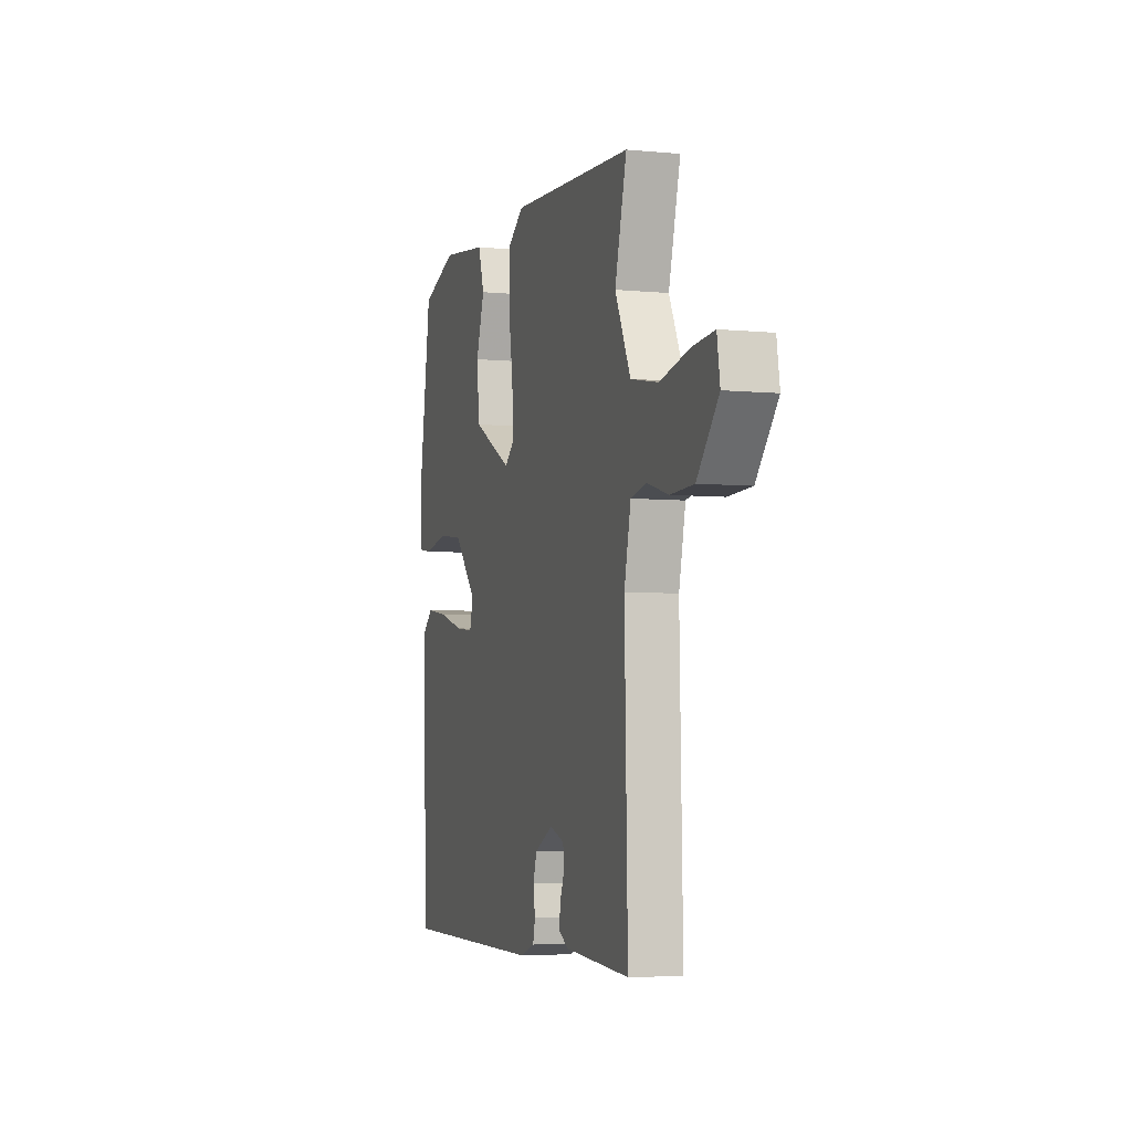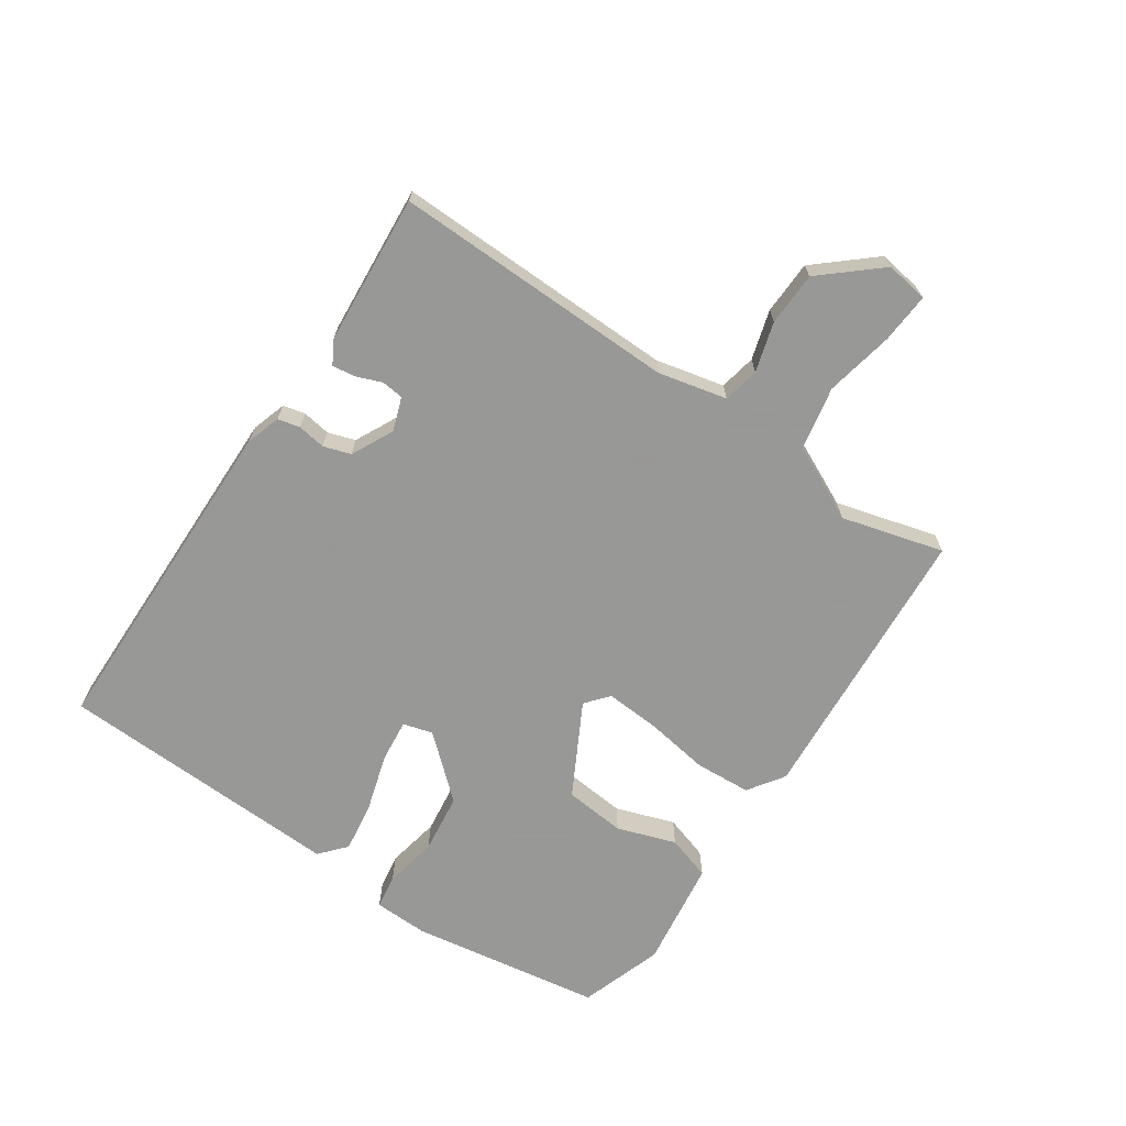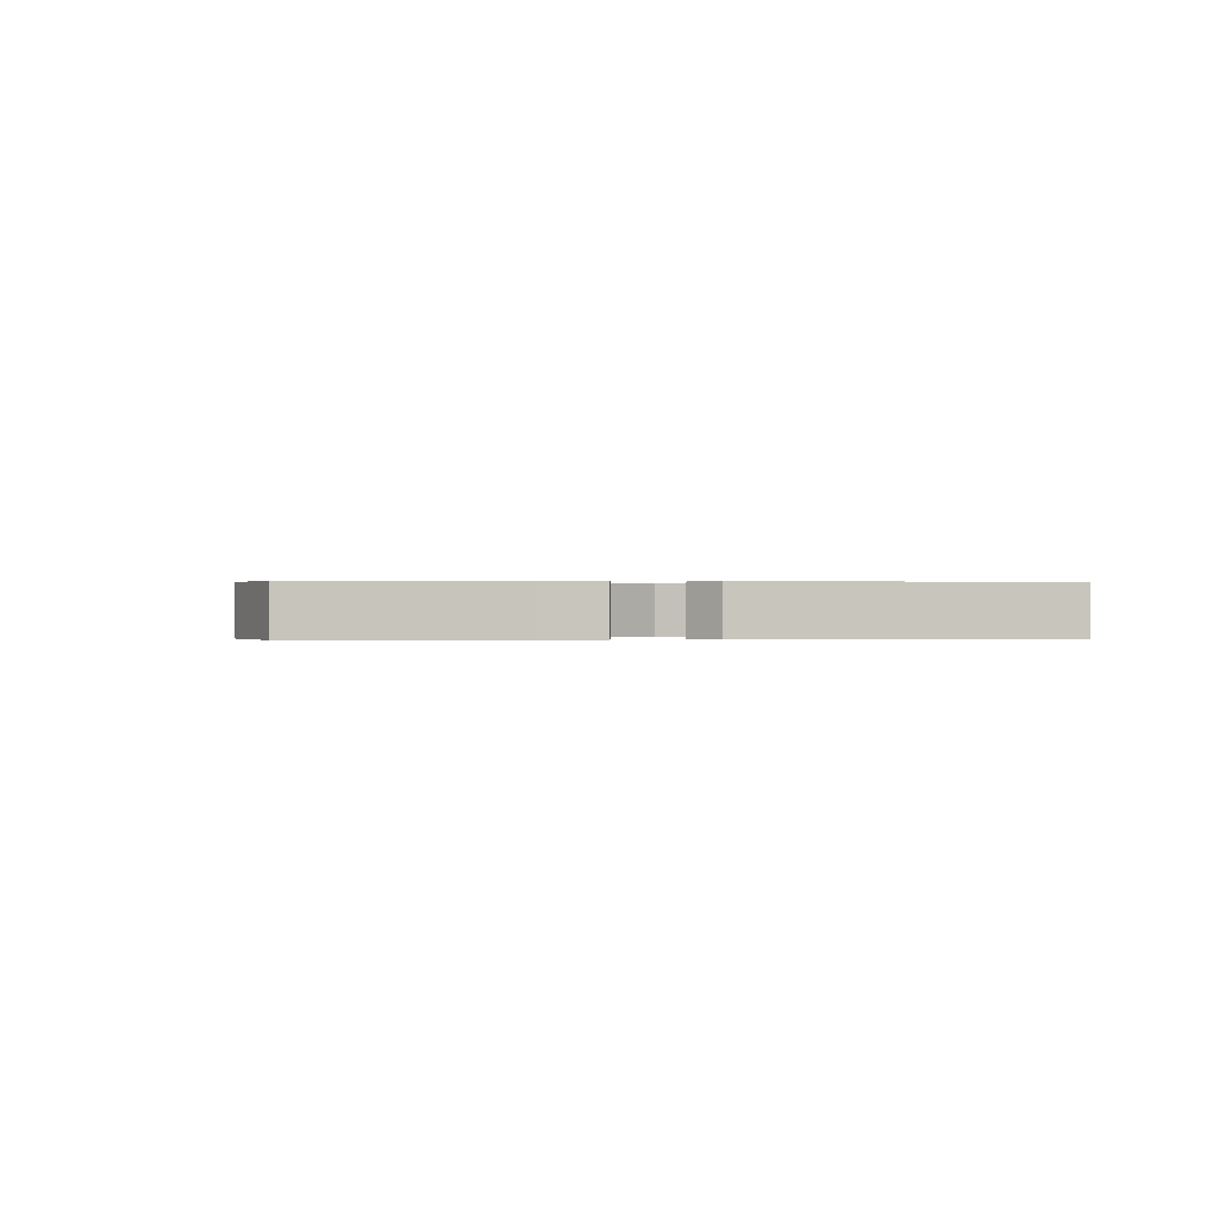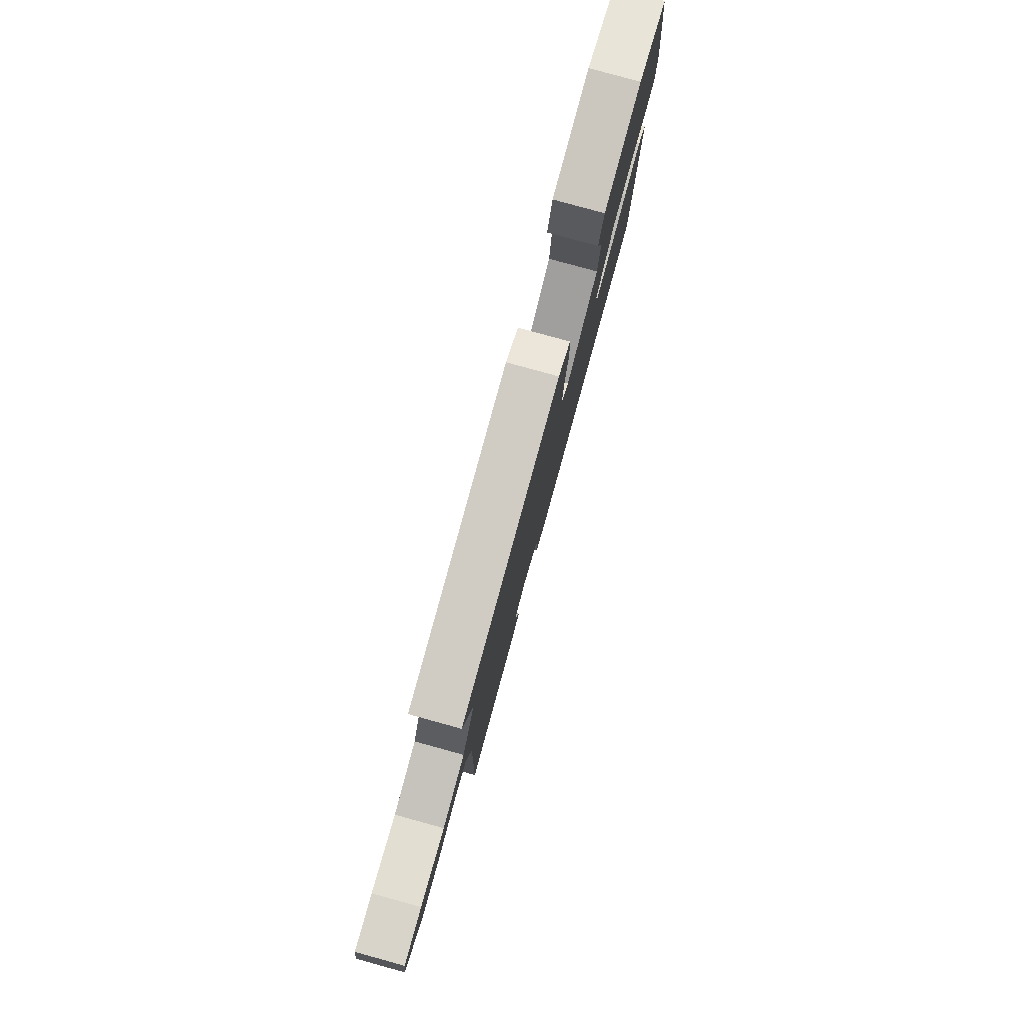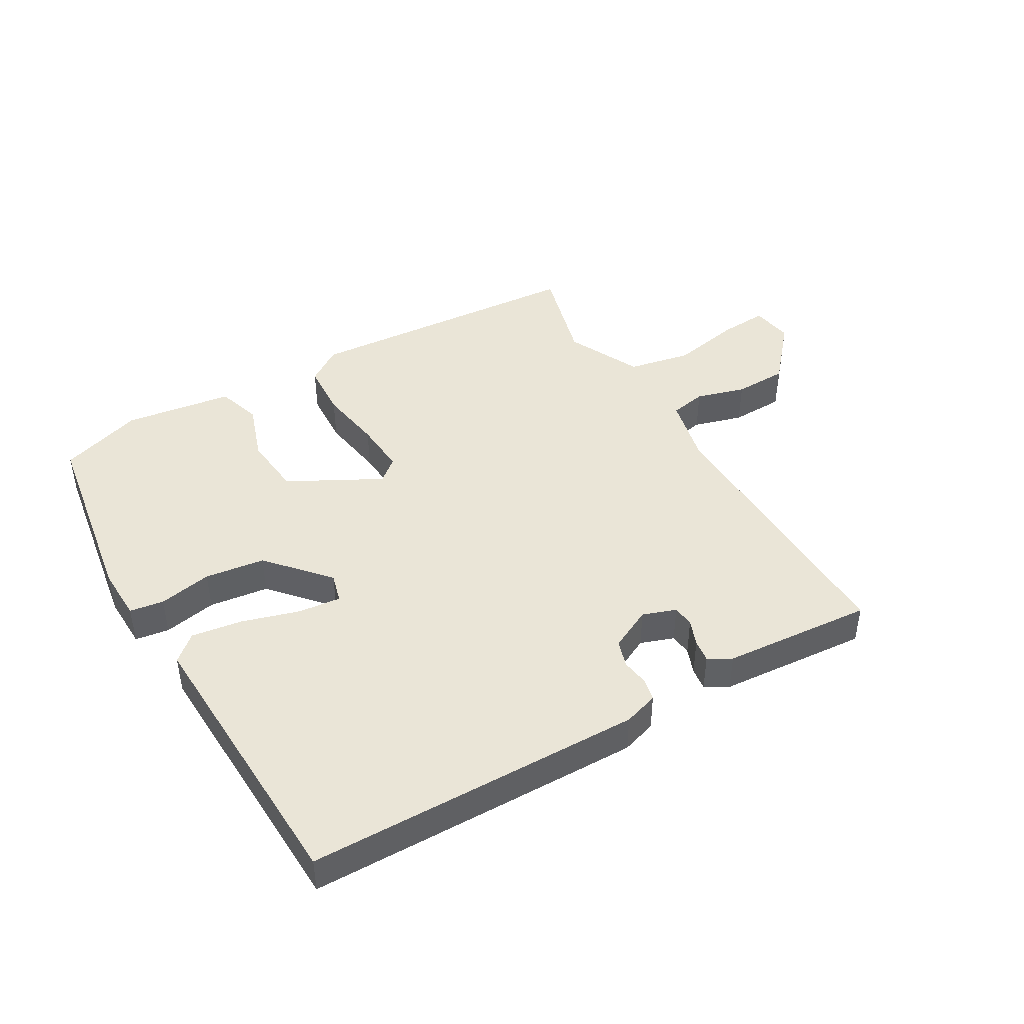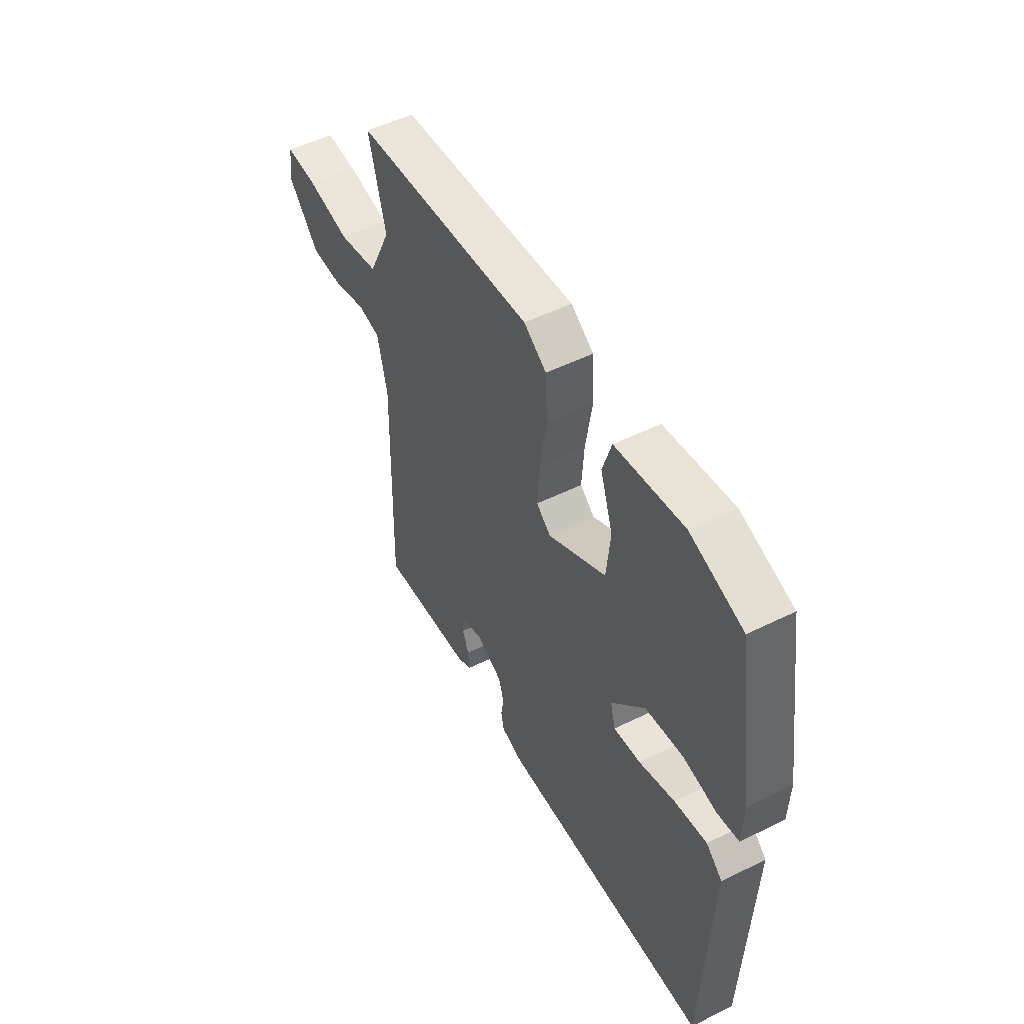
<metadata>
{"format":"obj","ext":"obj","renderer":"f3d","projection":"perspective","resolution":1024,"background":"white","views":[{"elev":-4.9,"azim":-107.1,"up":"+Z"},{"elev":-68.4,"azim":-123.9,"up":"+Y"},{"elev":0.1,"azim":83.2,"up":"+Y"},{"elev":80.0,"azim":-74.6,"up":"+Z"},{"elev":44.2,"azim":150.0,"up":"+Y"},{"elev":50.7,"azim":61.6,"up":"+Z"}]}
</metadata>
<code>
v -0.5 0.07 0.5
v -0.038 0.07 0.531
v 0.02 0.07 0.491
v 0.025 0.07 0.4
v 0.008 0.07 0.295
v 0.002 0.07 0.208
v 0.039 0.07 0.177
v 0.188 0.07 0.256
v 0.198 0.07 0.355
v 0.166 0.07 0.45
v 0.189 0.07 0.522
v 0.365 0.07 0.546
v 0.5 0.07 0.5
v 0.548 0.07 0.19
v 0.545 0.07 0.102
v 0.49 0.07 0.094
v 0.404 0.07 0.111
v 0.307 0.07 0.099
v 0.221 0.07 0.002
v 0.234 0.07 -0.046
v 0.303 0.07 -0.039
v 0.395 0.07 -0.012
v 0.478 0.07 0
v 0.52 0.07 -0.037
v 0.5 0.07 -0.5
v -0.044 0.07 -0.505
v -0.1 0.07 -0.487
v -0.108 0.07 -0.451
v -0.101 0.07 -0.406
v -0.115 0.07 -0.362
v -0.183 0.07 -0.328
v -0.237 0.07 -0.347
v -0.241 0.07 -0.382
v -0.225 0.07 -0.424
v -0.22 0.07 -0.461
v -0.257 0.07 -0.482
v -0.5 0.07 -0.5
v -0.489 0.07 -0.041
v -0.514 0.07 0.07
v -0.573 0.07 0.082
v -0.653 0.07 0.059
v -0.74 0.07 0.062
v -0.82 0.07 0.155
v -0.809 0.07 0.224
v -0.728 0.07 0.218
v -0.617 0.07 0.195
v -0.514 0.07 0.215
v -0.456 0.07 0.335
v -0.5 0 0.5
v -0.038 0 0.531
v 0.02 0 0.491
v 0.025 0 0.4
v 0.008 0 0.295
v 0.002 0 0.208
v 0.039 0 0.177
v 0.188 0 0.256
v 0.198 0 0.355
v 0.166 0 0.45
v 0.189 0 0.522
v 0.365 0 0.546
v 0.5 0 0.5
v 0.548 0 0.19
v 0.545 0 0.102
v 0.49 0 0.094
v 0.404 0 0.111
v 0.307 0 0.099
v 0.221 0 0.002
v 0.234 0 -0.046
v 0.303 0 -0.039
v 0.395 0 -0.012
v 0.478 0 0
v 0.52 0 -0.037
v 0.5 0 -0.5
v -0.044 0 -0.505
v -0.1 0 -0.487
v -0.108 0 -0.451
v -0.101 0 -0.406
v -0.115 0 -0.362
v -0.183 0 -0.328
v -0.237 0 -0.347
v -0.241 0 -0.382
v -0.225 0 -0.424
v -0.22 0 -0.461
v -0.257 0 -0.482
v -0.5 0 -0.5
v -0.489 0 -0.041
v -0.514 0 0.07
v -0.573 0 0.082
v -0.653 0 0.059
v -0.74 0 0.062
v -0.82 0 0.155
v -0.809 0 0.224
v -0.728 0 0.218
v -0.617 0 0.195
v -0.514 0 0.215
v -0.456 0 0.335
f 44 45 46
f 43 44 46
f 42 43 46
f 41 42 46
f 40 41 46
f 39 40 46 47
f 38 39 47 48
f 36 37 38
f 35 36 38
f 34 35 38
f 33 34 38
f 32 33 38 48
f 27 28 29
f 26 27 29
f 25 26 29
f 24 25 29
f 23 24 29
f 22 23 29
f 21 22 29
f 20 21 29 30
f 19 20 30 31
f 15 16 17
f 14 15 17
f 13 14 17
f 12 13 17
f 11 12 17
f 10 11 17
f 9 10 17
f 8 9 17 18
f 19 31 32
f 18 19 32
f 8 18 32
f 7 8 32
f 3 4 5
f 2 3 5 6
f 32 48 1
f 7 32 1
f 6 7 1
f 1 2 6
f 94 93 92
f 94 92 91
f 94 91 90
f 94 90 89
f 94 89 88
f 95 94 88 87
f 96 95 87 86
f 86 85 84
f 86 84 83
f 86 83 82
f 86 82 81
f 96 86 81 80
f 77 76 75
f 77 75 74
f 77 74 73
f 77 73 72
f 77 72 71
f 77 71 70
f 77 70 69
f 78 77 69 68
f 79 78 68 67
f 65 64 63
f 65 63 62
f 65 62 61
f 65 61 60
f 65 60 59
f 65 59 58
f 65 58 57
f 66 65 57 56
f 80 79 67
f 80 67 66
f 80 66 56
f 80 56 55
f 53 52 51
f 54 53 51 50
f 49 96 80
f 49 80 55
f 49 55 54
f 54 50 49
f 1 49 50 2
f 2 50 51 3
f 3 51 52 4
f 4 52 53 5
f 5 53 54 6
f 6 54 55 7
f 7 55 56 8
f 8 56 57 9
f 9 57 58 10
f 10 58 59 11
f 11 59 60 12
f 12 60 61 13
f 13 61 62 14
f 14 62 63 15
f 15 63 64 16
f 16 64 65 17
f 17 65 66 18
f 18 66 67 19
f 19 67 68 20
f 20 68 69 21
f 21 69 70 22
f 22 70 71 23
f 23 71 72 24
f 24 72 73 25
f 25 73 74 26
f 26 74 75 27
f 27 75 76 28
f 28 76 77 29
f 29 77 78 30
f 30 78 79 31
f 31 79 80 32
f 32 80 81 33
f 33 81 82 34
f 34 82 83 35
f 35 83 84 36
f 36 84 85 37
f 37 85 86 38
f 38 86 87 39
f 39 87 88 40
f 40 88 89 41
f 41 89 90 42
f 42 90 91 43
f 43 91 92 44
f 44 92 93 45
f 45 93 94 46
f 46 94 95 47
f 47 95 96 48
f 48 96 49 1

</code>
